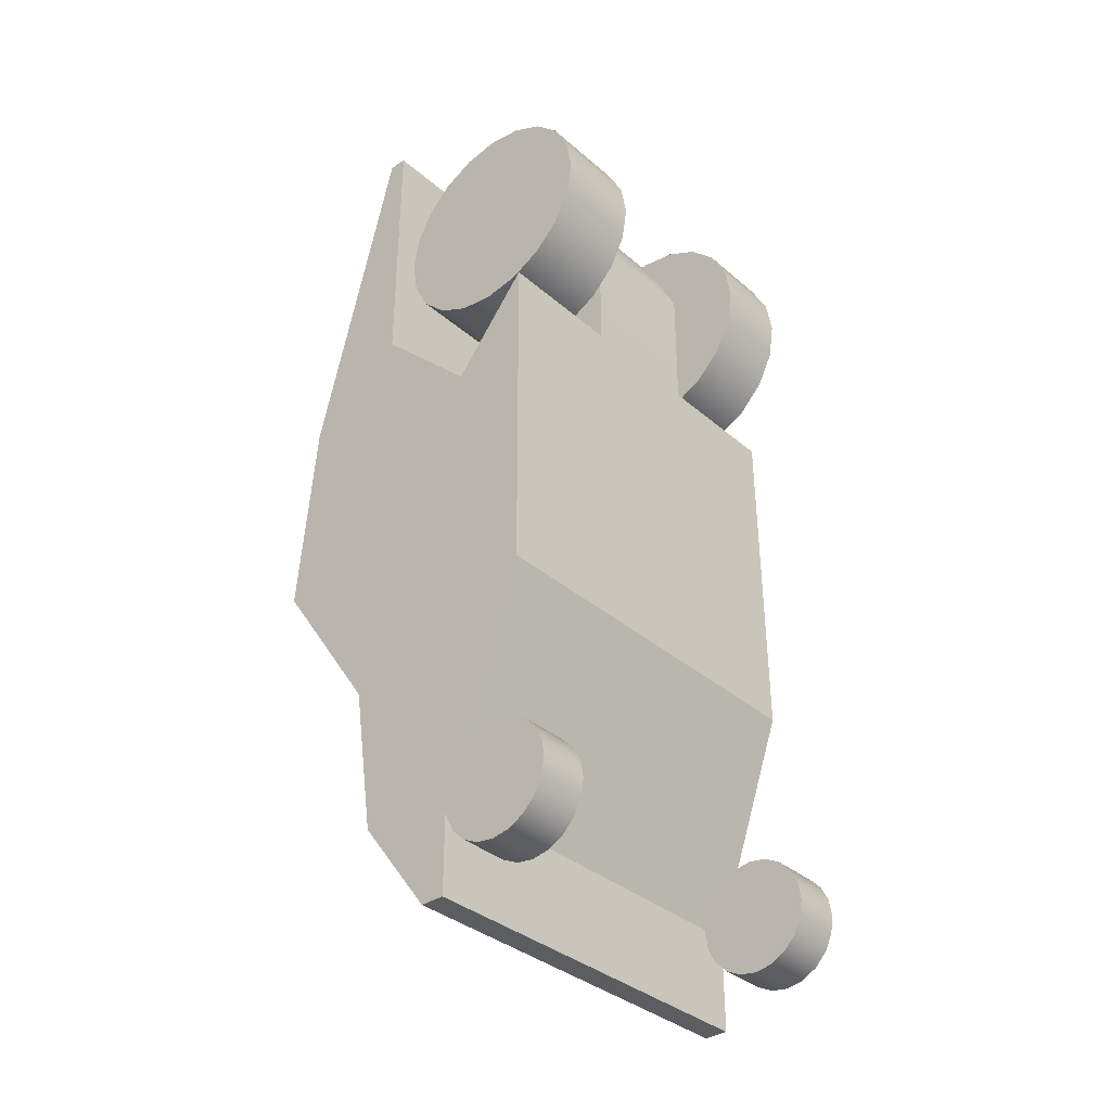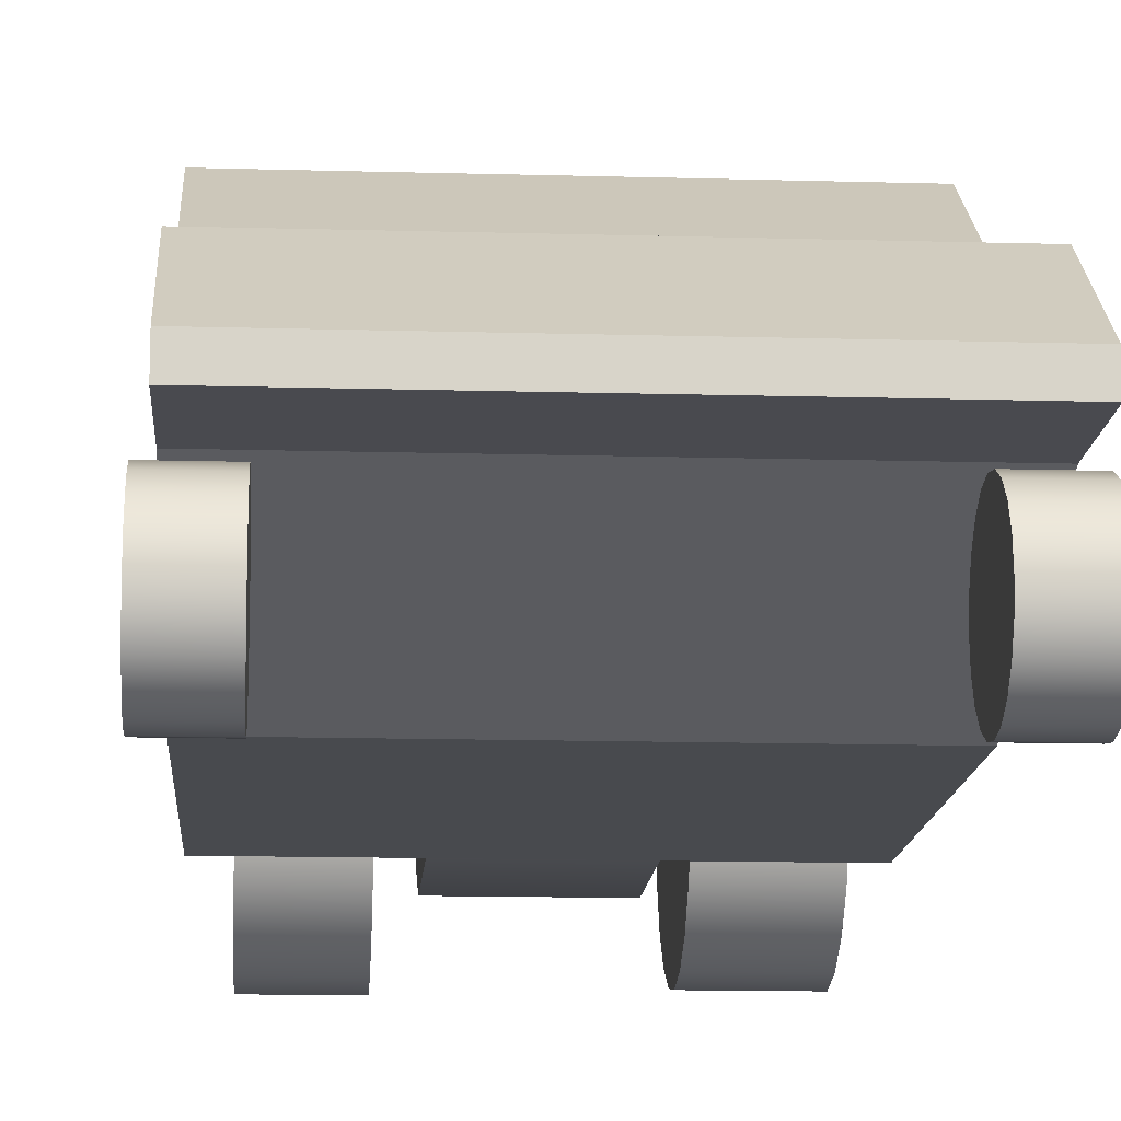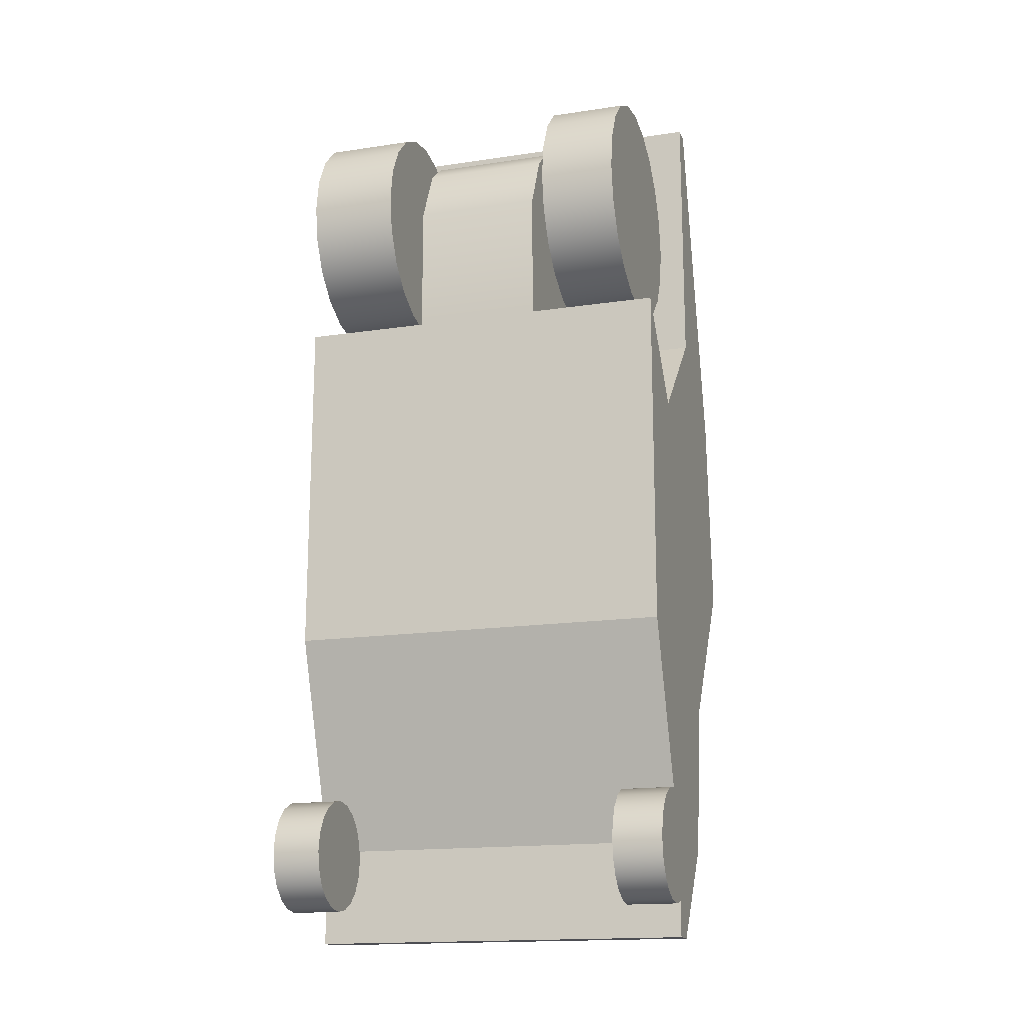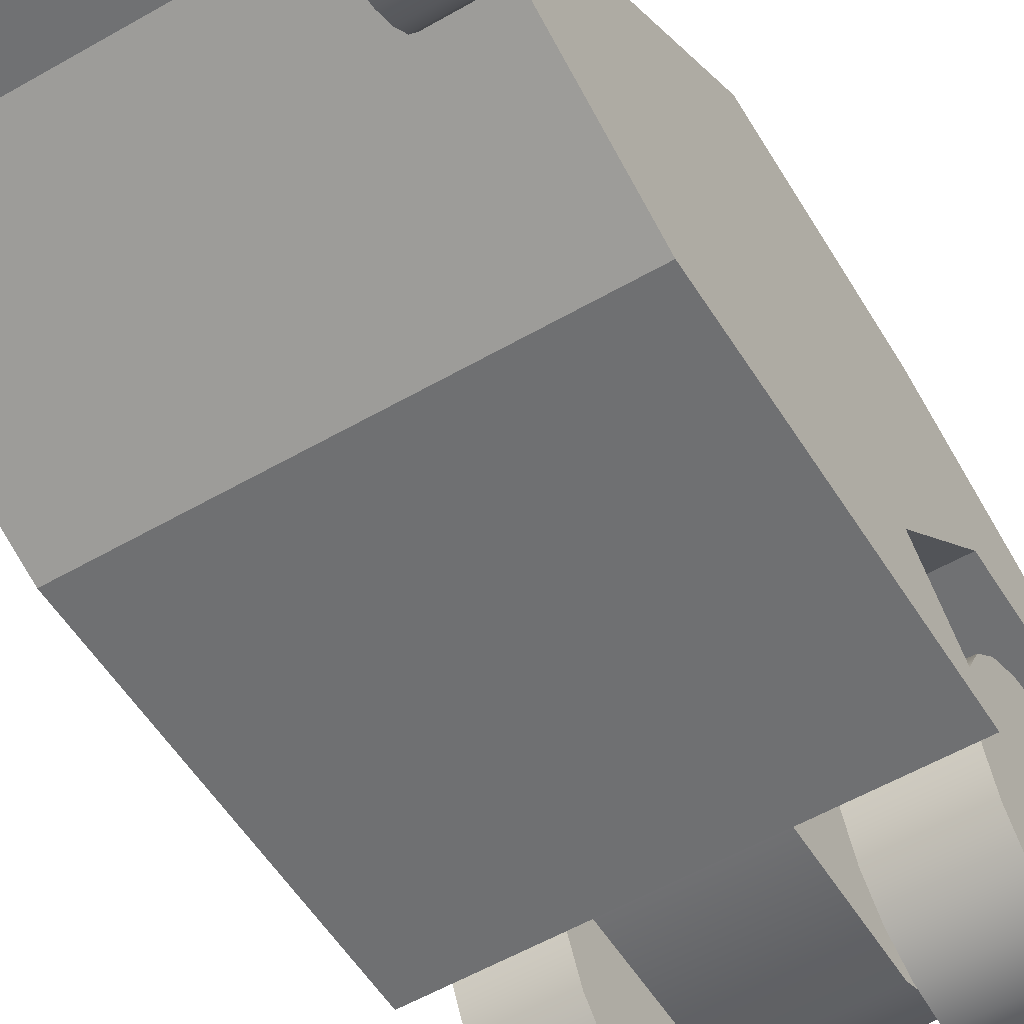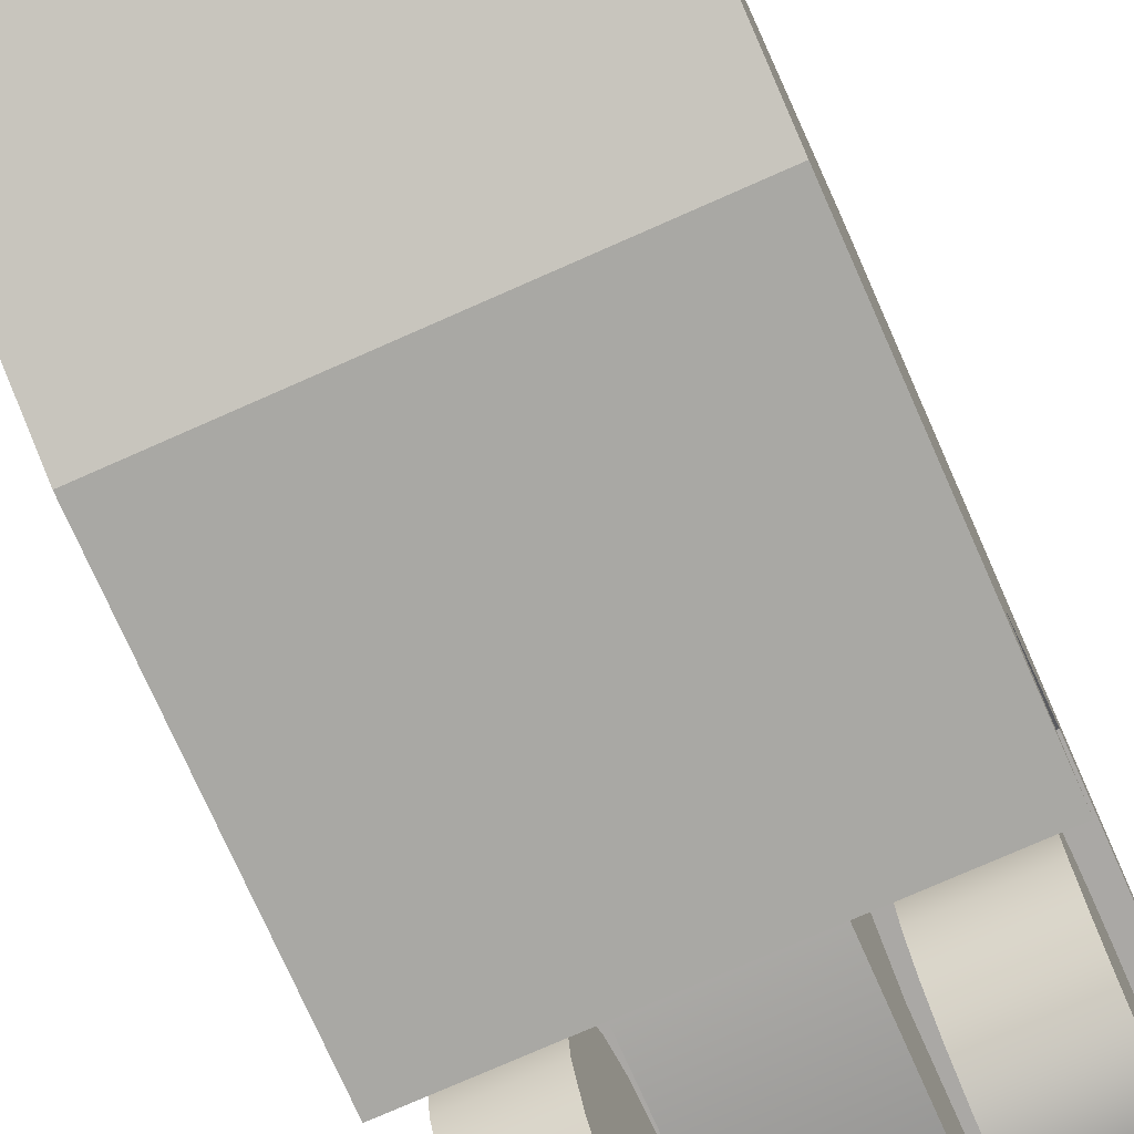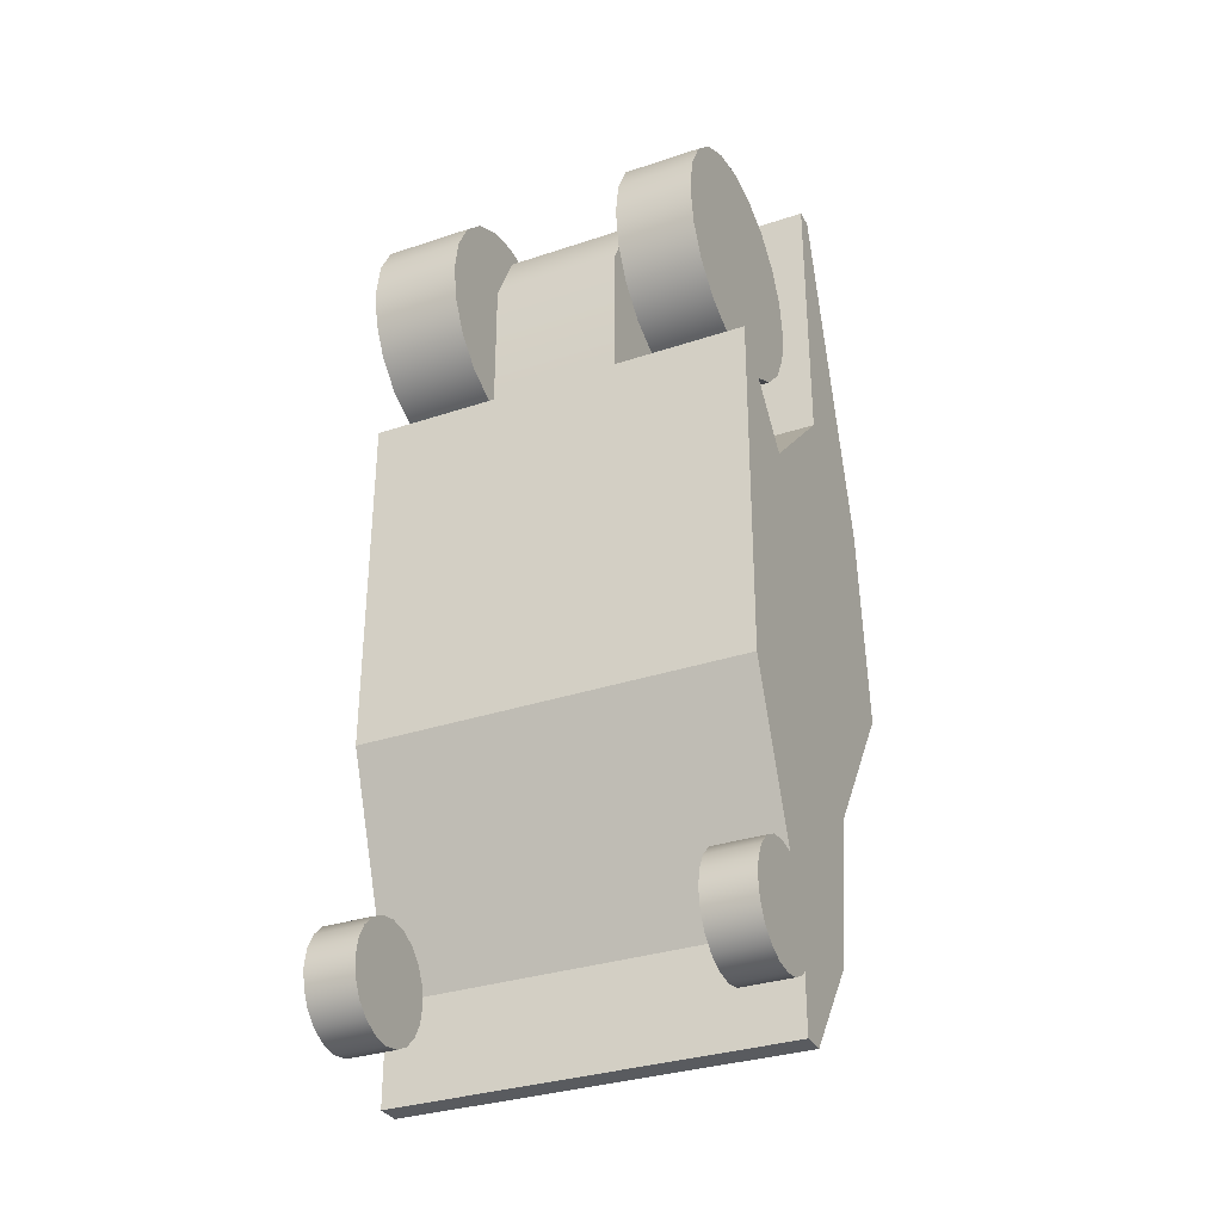
<metadata>
{"format":"obj","ext":"obj","renderer":"f3d","projection":"perspective","resolution":1024,"background":"white","views":[{"elev":-35.6,"azim":-48.4,"up":"+Z"},{"elev":-13.5,"azim":176.3,"up":"+Y"},{"elev":-16.4,"azim":17.1,"up":"+Z"},{"elev":-55.1,"azim":-148.6,"up":"+Y"},{"elev":-75.2,"azim":-156.1,"up":"+Y"},{"elev":-32.3,"azim":25.0,"up":"+Z"}]}
</metadata>
<code>
v -16.96 3.297 28.25
v -16.96 2.43 29.95
v -16.96 1.078 31.3
v -16.96 -0.6254 32.17
v -16.96 -2.514 32.47
v -16.96 -4.402 32.17
v -16.96 -6.105 31.3
v -16.96 -7.457 29.95
v -16.96 -8.324 28.25
v -16.96 -8.623 26.36
v -16.96 -8.324 24.47
v -16.96 -7.457 22.77
v -16.96 -6.105 21.41
v -16.96 -4.402 20.55
v -16.96 -2.514 20.25
v -16.96 -0.6254 20.55
v -16.96 1.078 21.41
v -16.96 2.43 22.77
v -16.96 3.297 24.47
v -16.96 3.596 26.36
v -12.22 3.297 28.25
v -12.22 2.43 29.95
v -12.22 1.078 31.3
v -12.22 -0.6254 32.17
v -12.22 -2.514 32.47
v -12.22 -4.402 32.17
v -12.22 -6.105 31.3
v -12.22 -7.457 29.95
v -12.22 -8.324 28.25
v -12.22 -8.623 26.36
v -12.22 -8.324 24.47
v -12.22 -7.457 22.77
v -12.22 -6.105 21.41
v -12.22 -4.402 20.55
v -12.22 -2.514 20.25
v -12.22 -0.6254 20.55
v -12.22 1.078 21.41
v -12.22 2.43 22.77
v -12.22 3.297 24.47
v -12.22 3.596 26.36
v -16.96 -2.514 26.36
v -12.22 -2.514 26.36
f 1 2 22 21
f 2 3 23 22
f 3 4 24 23
f 4 5 25 24
f 5 6 26 25
f 6 7 27 26
f 7 8 28 27
f 8 9 29 28
f 9 10 30 29
f 10 11 31 30
f 11 12 32 31
f 12 13 33 32
f 13 14 34 33
f 14 15 35 34
f 15 16 36 35
f 16 17 37 36
f 17 18 38 37
f 18 19 39 38
f 19 20 40 39
f 20 1 21 40
f 2 1 41
f 3 2 41
f 4 3 41
f 5 4 41
f 6 5 41
f 7 6 41
f 8 7 41
f 9 8 41
f 10 9 41
f 11 10 41
f 12 11 41
f 13 12 41
f 14 13 41
f 15 14 41
f 16 15 41
f 17 16 41
f 18 17 41
f 19 18 41
f 20 19 41
f 1 20 41
f 21 22 42
f 22 23 42
f 23 24 42
f 24 25 42
f 25 26 42
f 26 27 42
f 27 28 42
f 28 29 42
f 29 30 42
f 30 31 42
f 31 32 42
f 32 33 42
f 33 34 42
f 34 35 42
f 35 36 42
f 36 37 42
f 37 38 42
f 38 39 42
f 39 40 42
f 40 21 42
v -2.823 3.527 28.37
v -2.823 2.625 30.14
v -2.823 1.22 31.54
v -2.823 -0.5507 32.44
v -2.823 -2.513 32.75
v -2.823 -4.476 32.44
v -2.823 -6.246 31.54
v -2.823 -7.652 30.14
v -2.823 -8.554 28.37
v -2.823 -8.865 26.4
v -2.823 -8.554 24.44
v -2.823 -7.652 22.67
v -2.823 -6.246 21.26
v -2.823 -4.476 20.36
v -2.823 -2.513 20.05
v -2.823 -0.5508 20.36
v -2.823 1.22 21.26
v -2.823 2.625 22.67
v -2.823 3.527 24.44
v -2.823 3.838 26.4
v 1.291 3.527 28.37
v 1.291 2.625 30.14
v 1.291 1.22 31.54
v 1.291 -0.5507 32.44
v 1.291 -2.513 32.75
v 1.291 -4.476 32.44
v 1.291 -6.246 31.54
v 1.291 -7.652 30.14
v 1.291 -8.554 28.37
v 1.291 -8.865 26.4
v 1.291 -8.554 24.44
v 1.291 -7.652 22.67
v 1.291 -6.246 21.26
v 1.291 -4.476 20.36
v 1.291 -2.513 20.05
v 1.291 -0.5507 20.36
v 1.291 1.22 21.26
v 1.291 2.625 22.67
v 1.291 3.527 24.44
v 1.291 3.838 26.4
v -2.823 -2.513 26.4
v 1.291 -2.513 26.4
f 43 44 64 63
f 44 45 65 64
f 45 46 66 65
f 46 47 67 66
f 47 48 68 67
f 48 49 69 68
f 49 50 70 69
f 50 51 71 70
f 51 52 72 71
f 52 53 73 72
f 53 54 74 73
f 54 55 75 74
f 55 56 76 75
f 56 57 77 76
f 57 58 78 77
f 58 59 79 78
f 59 60 80 79
f 60 61 81 80
f 61 62 82 81
f 62 43 63 82
f 44 43 83
f 45 44 83
f 46 45 83
f 47 46 83
f 48 47 83
f 49 48 83
f 50 49 83
f 51 50 83
f 52 51 83
f 53 52 83
f 54 53 83
f 55 54 83
f 56 55 83
f 57 56 83
f 58 57 83
f 59 58 83
f 60 59 83
f 61 60 83
f 62 61 83
f 43 62 83
f 63 64 84
f 64 65 84
f 65 66 84
f 66 67 84
f 67 68 84
f 68 69 84
f 69 70 84
f 70 71 84
f 71 72 84
f 72 73 84
f 73 74 84
f 74 75 84
f 75 76 84
f 76 77 84
f 77 78 84
f 78 79 84
f 79 80 84
f 80 81 84
f 81 82 84
f 82 63 84
v 2.705 -1.639 -16.18
v -18 -1.639 -16.18
v 2.705 4.813 16.18
v -18 4.813 16.18
v 2.705 3.551 -11.02
v 2.705 -0.3482 -16.18
v -18 3.551 -11.02
v -18 -0.3482 -16.18
v -18 -1.64 -11.04
v 2.705 -1.64 -11.04
v -18 -1.639 -5.578
v 2.705 -1.639 -5.578
v 2.705 -5.762 19.33
v -18 -5.762 19.33
v -18 -5.874 0.5808
v 2.705 -5.874 0.5808
v 2.705 -1.639 14.32
v 2.705 3.956 19.91
v -18 3.956 19.91
v -18 -1.639 14.32
v 2.705 4.932 34.76
v -18 4.932 34.76
v -18 3.956 34.76
v 2.705 3.956 34.76
v -18 4.814 -2.935
v 2.705 4.814 -2.935
v -18 9.567 16.18
v 2.705 9.567 16.18
v -18 10.51 5.303
v 2.705 10.51 5.303
v -11.18 -1.639 14.32
v -11.18 -5.762 19.33
v -11.18 -5.874 0.5808
v -11.18 -1.64 -11.04
v -11.18 -1.639 -16.18
v -11.18 -0.3482 -16.18
v -11.18 3.551 -11.02
v -11.18 4.814 -2.935
v -11.18 10.51 5.303
v -11.18 9.567 16.18
v -11.18 4.932 34.76
v -11.18 3.956 34.76
v -11.18 3.956 19.91
v -4.325 -1.639 14.32
v -4.325 -5.762 19.33
v -4.325 -5.874 0.5808
v -4.325 -1.64 -11.04
v -4.325 -1.639 -16.18
v -4.325 -0.3482 -16.18
v -4.325 3.551 -11.02
v -4.325 4.814 -2.935
v -4.325 10.51 5.303
v -4.325 9.567 16.18
v -4.325 4.932 34.76
v -4.325 3.956 34.76
v -4.325 3.956 19.91
v -11.18 4.37 19.26
v -11.18 0.2479 24.27
v -4.325 0.2479 24.27
v -4.325 4.37 19.26
v -4.325 -5.762 19.33
v -11.18 -5.762 19.33
v -4.325 0.2479 24.27
v -11.18 0.2479 24.27
v -4.325 -0.2488 30.68
v -4.325 -1.47 31.26
v -4.325 -2.757 30.84
v -4.325 0.2479 29.42
v -11.18 -2.757 30.84
v -11.18 -1.47 31.26
v -11.18 -0.2488 30.68
v -11.18 0.2479 29.42
v -4.325 -4.259 29.61
v -4.325 -5.762 26.43
v -11.18 -4.259 29.61
v -11.18 -5.762 26.43
f 85 132 133 90
f 89 134 135 110
f 105 138 139 108
f 97 129 130 100
f 89 90 133 134
f 94 131 132 85
f 93 99 95
f 95 99 104
f 98 104 99
f 94 96 100
f 96 101 100
f 97 100 101
f 130 131 94 100
f 112 137 138 105
f 140 102 108 139
f 114 136 137 112
f 109 88 111 113
f 87 110 114 112
f 135 136 114 110
f 88 106 111
f 105 87 112
f 101 102 140 128
f 128 129 97 101
f 104 98 116 115
f 117 116 98 99
f 99 93 118 117
f 119 118 93 86
f 120 119 86 92
f 121 120 92 91
f 122 121 91 109
f 109 113 123 122
f 124 123 113 111
f 125 124 111 106
f 126 125 106 107
f 103 127 126 107
f 115 127 103 104
f 141 142 143 144
f 130 129 116 117
f 117 118 131 130
f 132 131 118 119
f 133 132 119 120
f 134 133 120 121
f 135 134 121 122
f 122 123 136 135
f 137 136 123 124
f 138 137 124 125
f 139 138 125 126
f 127 140 139 126
f 115 116 142 141
f 159 157 151 153
f 129 128 144 143
f 143 142 148 147
f 146 145 158 160
f 147 148 156 152
f 85 90 89 94
f 92 86 93 91
f 89 110 96 94
f 109 91 93 95
f 95 104 88 109
f 101 96 110 87
f 87 105 108 102
f 102 101 87
f 106 88 103 107
f 103 88 104
f 151 150 154 153
f 150 149 155 154
f 149 152 156 155
f 145 147 158
f 147 152 158
f 158 152 157
f 157 152 151
f 151 152 150
f 149 150 152
f 146 160 148
f 148 160 156
f 160 159 156
f 159 153 156
f 153 154 156
f 154 155 156
f 158 157 159 160
v -18.47 -2.202 -10.7
v -18.47 -2.635 -9.848
v -18.47 -3.309 -9.174
v -18.47 -4.158 -8.741
v -18.47 -5.1 -8.592
v -18.47 -6.041 -8.741
v -18.47 -6.891 -9.174
v -18.47 -7.565 -9.848
v -18.47 -7.998 -10.7
v -18.47 -8.147 -11.64
v -18.47 -7.998 -12.58
v -18.47 -7.565 -13.43
v -18.47 -6.891 -14.1
v -18.47 -6.041 -14.54
v -18.47 -5.1 -14.69
v -18.47 -4.158 -14.54
v -18.47 -3.309 -14.1
v -18.47 -2.635 -13.43
v -18.47 -2.202 -12.58
v -18.47 -2.053 -11.64
v -15.83 -2.202 -10.7
v -15.83 -2.635 -9.848
v -15.83 -3.309 -9.174
v -15.83 -4.158 -8.741
v -15.83 -5.1 -8.592
v -15.83 -6.041 -8.741
v -15.83 -6.891 -9.174
v -15.83 -7.565 -9.848
v -15.83 -7.998 -10.7
v -15.83 -8.147 -11.64
v -15.83 -7.998 -12.58
v -15.83 -7.565 -13.43
v -15.83 -6.891 -14.1
v -15.83 -6.041 -14.54
v -15.83 -5.1 -14.69
v -15.83 -4.158 -14.54
v -15.83 -3.309 -14.1
v -15.83 -2.635 -13.43
v -15.83 -2.202 -12.58
v -15.83 -2.053 -11.64
v -18.47 -5.1 -11.64
v -15.83 -5.1 -11.64
f 161 162 182 181
f 162 163 183 182
f 163 164 184 183
f 164 165 185 184
f 165 166 186 185
f 166 167 187 186
f 167 168 188 187
f 168 169 189 188
f 169 170 190 189
f 170 171 191 190
f 171 172 192 191
f 172 173 193 192
f 173 174 194 193
f 174 175 195 194
f 175 176 196 195
f 176 177 197 196
f 177 178 198 197
f 178 179 199 198
f 179 180 200 199
f 180 161 181 200
f 162 161 201
f 163 162 201
f 164 163 201
f 165 164 201
f 166 165 201
f 167 166 201
f 168 167 201
f 169 168 201
f 170 169 201
f 171 170 201
f 172 171 201
f 173 172 201
f 174 173 201
f 175 174 201
f 176 175 201
f 177 176 201
f 178 177 201
f 179 178 201
f 180 179 201
f 161 180 201
f 181 182 202
f 182 183 202
f 183 184 202
f 184 185 202
f 185 186 202
f 186 187 202
f 187 188 202
f 188 189 202
f 189 190 202
f 190 191 202
f 191 192 202
f 192 193 202
f 193 194 202
f 194 195 202
f 195 196 202
f 196 197 202
f 197 198 202
f 198 199 202
f 199 200 202
f 200 181 202
v 0.6012 -2.323 -10.7
v 0.6012 -2.756 -9.848
v 0.6012 -3.43 -9.174
v 0.6012 -4.28 -8.741
v 0.6012 -5.221 -8.592
v 0.6012 -6.163 -8.741
v 0.6012 -7.012 -9.174
v 0.6012 -7.686 -9.848
v 0.6012 -8.119 -10.7
v 0.6012 -8.268 -11.64
v 0.6012 -8.119 -12.58
v 0.6012 -7.686 -13.43
v 0.6012 -7.012 -14.1
v 0.6012 -6.163 -14.54
v 0.6012 -5.221 -14.69
v 0.6012 -4.28 -14.54
v 0.6012 -3.43 -14.1
v 0.6012 -2.756 -13.43
v 0.6012 -2.323 -12.58
v 0.6012 -2.174 -11.64
v 3.247 -2.323 -10.7
v 3.247 -2.756 -9.848
v 3.247 -3.43 -9.174
v 3.247 -4.28 -8.741
v 3.247 -5.221 -8.592
v 3.247 -6.163 -8.741
v 3.247 -7.012 -9.174
v 3.247 -7.686 -9.848
v 3.247 -8.119 -10.7
v 3.247 -8.268 -11.64
v 3.247 -8.119 -12.58
v 3.247 -7.686 -13.43
v 3.247 -7.012 -14.1
v 3.247 -6.163 -14.54
v 3.247 -5.221 -14.69
v 3.247 -4.28 -14.54
v 3.247 -3.43 -14.1
v 3.247 -2.756 -13.43
v 3.247 -2.323 -12.58
v 3.247 -2.174 -11.64
v 0.6012 -5.221 -11.64
v 3.247 -5.221 -11.64
f 203 204 224 223
f 204 205 225 224
f 205 206 226 225
f 206 207 227 226
f 207 208 228 227
f 208 209 229 228
f 209 210 230 229
f 210 211 231 230
f 211 212 232 231
f 212 213 233 232
f 213 214 234 233
f 214 215 235 234
f 215 216 236 235
f 216 217 237 236
f 217 218 238 237
f 218 219 239 238
f 219 220 240 239
f 220 221 241 240
f 221 222 242 241
f 222 203 223 242
f 204 203 243
f 205 204 243
f 206 205 243
f 207 206 243
f 208 207 243
f 209 208 243
f 210 209 243
f 211 210 243
f 212 211 243
f 213 212 243
f 214 213 243
f 215 214 243
f 216 215 243
f 217 216 243
f 218 217 243
f 219 218 243
f 220 219 243
f 221 220 243
f 222 221 243
f 203 222 243
f 223 224 244
f 224 225 244
f 225 226 244
f 226 227 244
f 227 228 244
f 228 229 244
f 229 230 244
f 230 231 244
f 231 232 244
f 232 233 244
f 233 234 244
f 234 235 244
f 235 236 244
f 236 237 244
f 237 238 244
f 238 239 244
f 239 240 244
f 240 241 244
f 241 242 244
f 242 223 244

</code>
